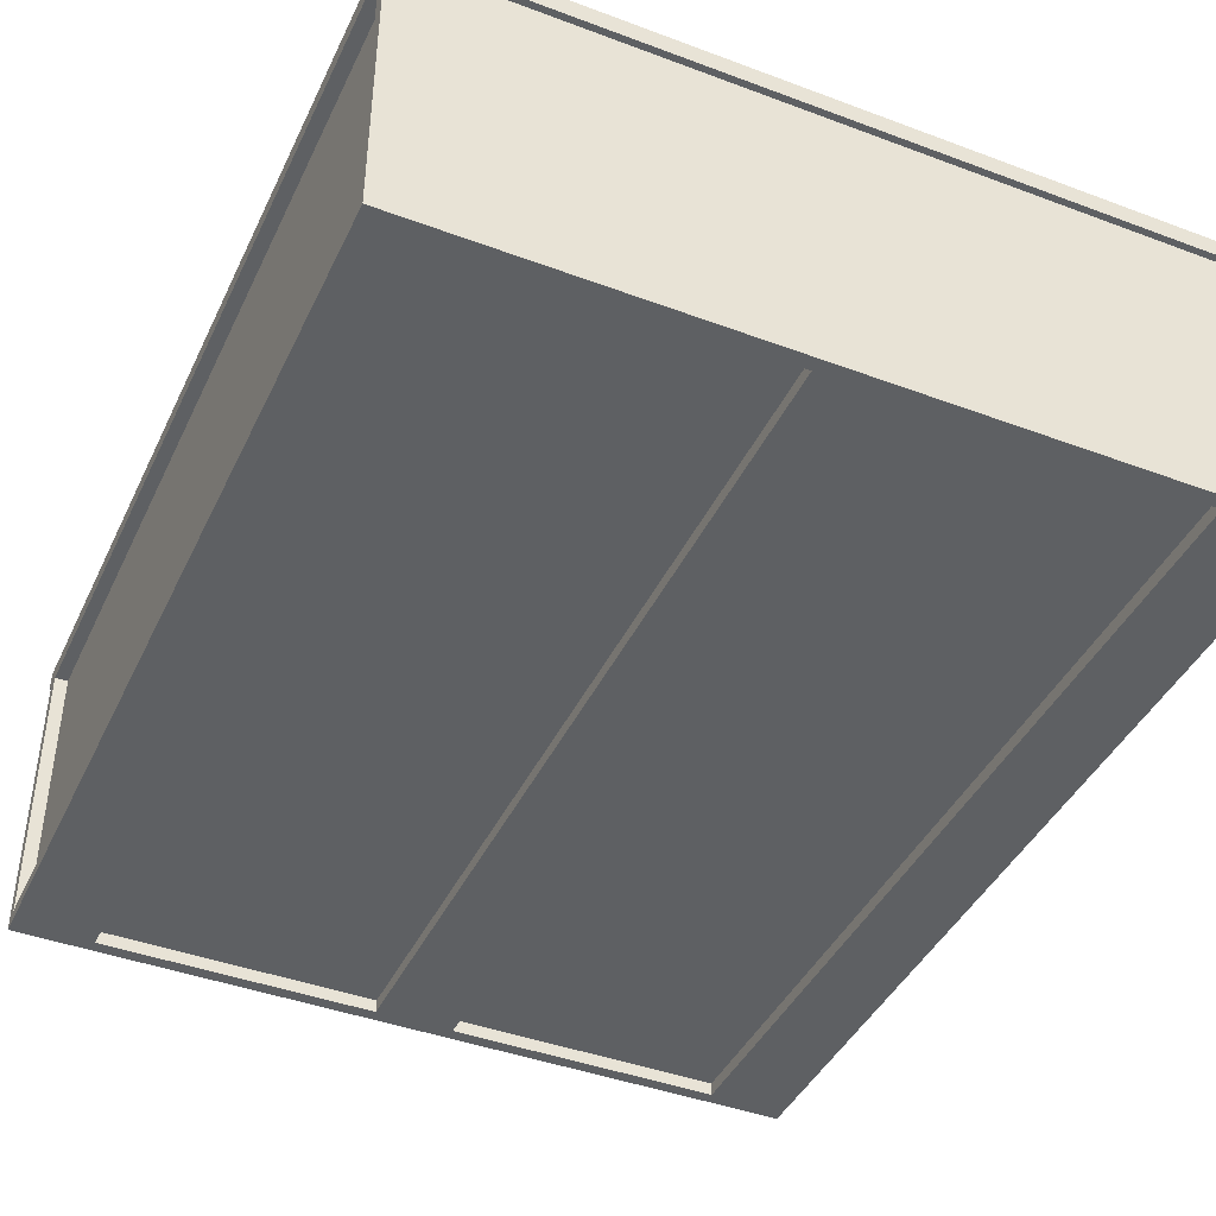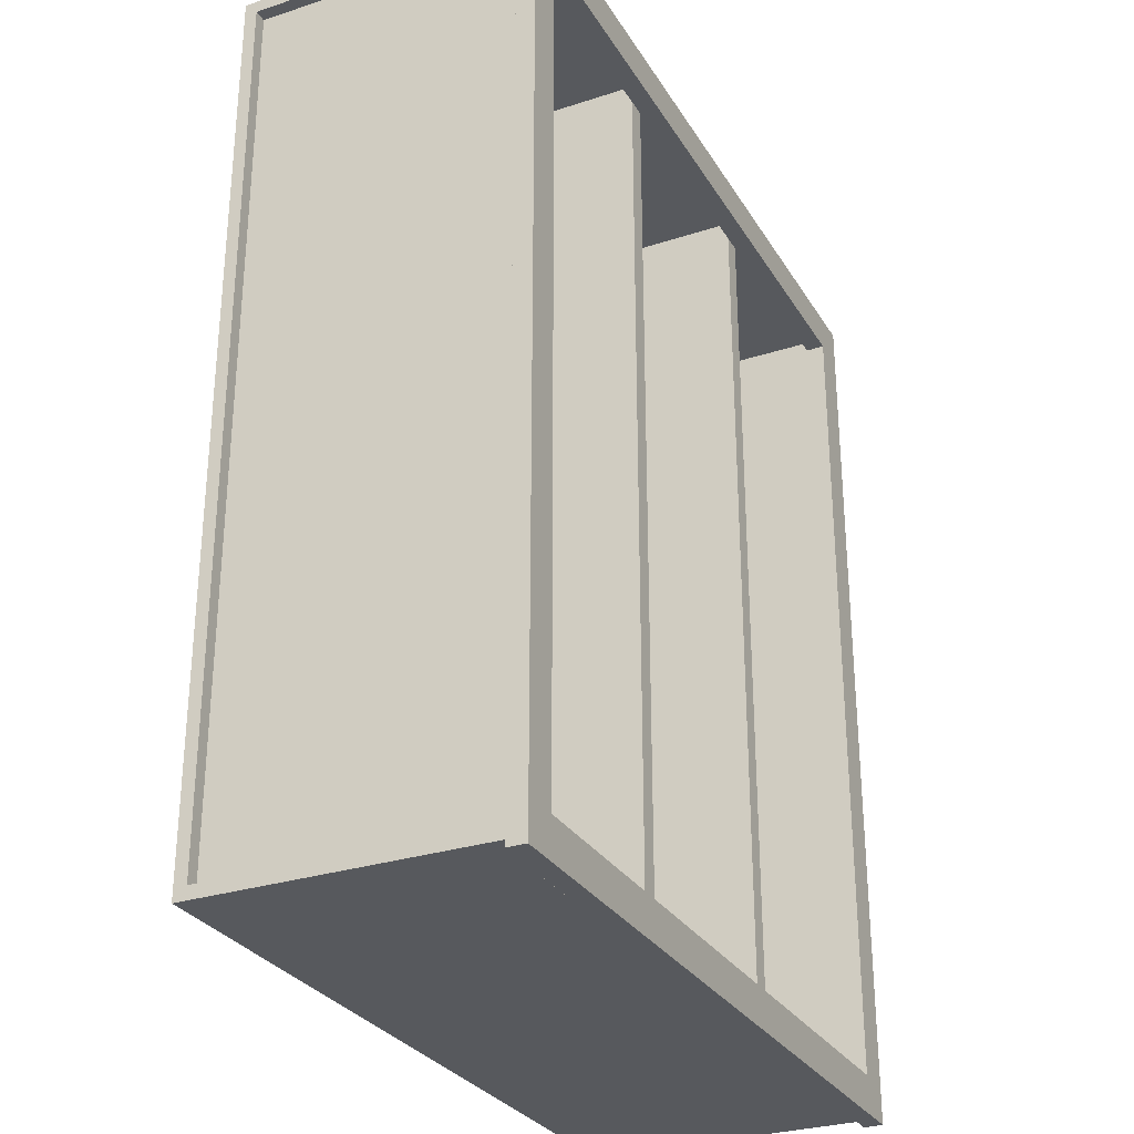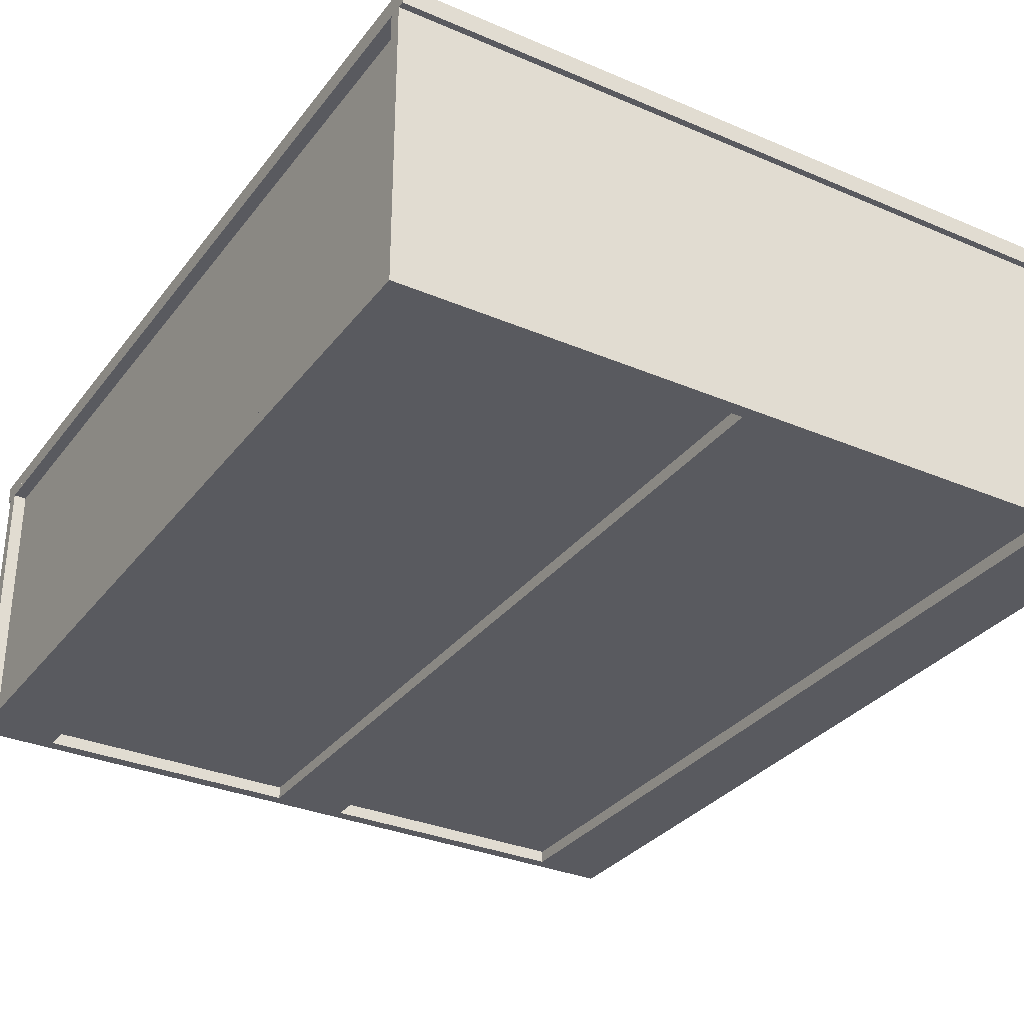
<metadata>
{"format":"obj","ext":"obj","renderer":"f3d","projection":"perspective","resolution":1024,"background":"white","views":[{"elev":-42.4,"azim":-24.1,"up":"+Z"},{"elev":-29.3,"azim":-64.3,"up":"+Y"},{"elev":-31.9,"azim":149.0,"up":"+Z"}]}
</metadata>
<code>
v -0.6083 -0.7709 -0.25
v -0.6083 0.715 0.213
v -0.6083 0.715 -0.25
v -0.6083 -0.7709 0.213
v -0.6083 -0.7709 -0.25
v -0.6083 0.715 0.213
v -0.6083 0.715 -0.25
v -0.6083 -0.7709 0.213
v -0.5868 -0.7709 0.213
v -0.5868 0.715 -0.25
v -0.5868 0.715 0.213
v -0.5868 -0.7709 -0.25
v -0.5868 -0.7709 0.213
v -0.5868 0.715 -0.25
v -0.5868 0.715 0.213
v -0.5868 -0.7709 -0.25
v 0.6192 -0.7709 -0.25
v 0.6192 0.715 0.213
v 0.6192 0.715 -0.25
v 0.6192 -0.7709 0.213
v 0.6192 -0.7709 -0.25
v 0.6192 0.715 0.213
v 0.6192 0.715 -0.25
v 0.6192 -0.7709 0.213
v 0.6407 -0.7709 0.213
v 0.6407 0.715 -0.25
v 0.6407 0.715 0.213
v 0.6407 -0.7709 -0.25
v 0.6407 -0.7709 0.213
v 0.6407 0.715 -0.25
v 0.6407 0.715 0.213
v 0.6407 -0.7709 -0.25
v 0.2387 -0.7709 0.213
v 0.2387 -0.7709 0.213
v 0.2387 0.715 -0.2338
v 0.2387 0.715 -0.2338
v 0.2387 0.715 0.213
v 0.2387 0.715 0.213
v 0.2387 -0.7709 -0.2338
v 0.2387 -0.7709 -0.2338
v 0.2064 0.715 0.213
v 0.2064 0.715 0.213
v 0.2064 -0.7709 -0.2338
v 0.2064 -0.7709 -0.2338
v 0.2064 -0.7709 0.213
v 0.2064 -0.7709 0.213
v 0.2064 0.715 -0.2338
v 0.2064 0.715 -0.2338
v 0.2387 -0.7709 0.213
v 0.2387 -0.7709 0.213
v 0.2387 0.715 -0.2338
v 0.2387 0.715 -0.2338
v 0.2387 0.715 0.213
v 0.2387 0.715 0.213
v 0.2387 -0.7709 -0.2338
v 0.2387 -0.7709 -0.2338
v 0.2064 0.715 0.213
v 0.2064 0.715 0.213
v 0.2064 -0.7709 -0.2338
v 0.2064 -0.7709 -0.2338
v 0.2064 -0.7709 0.213
v 0.2064 -0.7709 0.213
v 0.2064 0.715 -0.2338
v 0.2064 0.715 -0.2338
v -0.1741 -0.7709 0.213
v -0.1741 -0.7709 0.213
v -0.1741 0.715 -0.2338
v -0.1741 0.715 -0.2338
v -0.1741 0.715 0.213
v -0.1741 0.715 0.213
v -0.1741 -0.7709 -0.2338
v -0.1741 -0.7709 -0.2338
v -0.2064 0.715 0.213
v -0.2064 0.715 0.213
v -0.2064 -0.7709 -0.2338
v -0.2064 -0.7709 -0.2338
v -0.2064 -0.7709 0.213
v -0.2064 -0.7709 0.213
v -0.2064 0.715 -0.2338
v -0.2064 0.715 -0.2338
v -0.1741 -0.7709 0.213
v -0.1741 -0.7709 0.213
v -0.1741 0.715 -0.2338
v -0.1741 0.715 -0.2338
v -0.1741 0.715 0.213
v -0.1741 0.715 0.213
v -0.1741 -0.7709 -0.2338
v -0.1741 -0.7709 -0.2338
v -0.2064 0.715 0.213
v -0.2064 0.715 0.213
v -0.2064 -0.7709 -0.2338
v -0.2064 -0.7709 -0.2338
v -0.2064 -0.7709 0.213
v -0.2064 -0.7709 0.213
v -0.2064 0.715 -0.2338
v -0.2064 0.715 -0.2338
v 0.6192 -0.7709 -0.2338
v -0.5868 0.715 -0.2338
v -0.5868 -0.7709 -0.2338
v 0.6192 0.715 -0.2338
v 0.6192 -0.7709 -0.2338
v -0.5868 0.715 -0.2338
v -0.5868 -0.7709 -0.2338
v 0.6192 0.715 -0.2338
v 0.6192 0.715 -0.25
v -0.5868 -0.7709 -0.25
v -0.5868 0.715 -0.25
v 0.6192 -0.7709 -0.25
v 0.6192 0.715 -0.25
v -0.5868 -0.7709 -0.25
v -0.5868 0.715 -0.25
v 0.6192 -0.7709 -0.25
v -0.6299 -0.7925 0.213
v 0.6622 -0.7925 -0.2715
v -0.6299 -0.7925 -0.2715
v 0.6622 -0.7925 0.213
v -0.6299 -0.7709 0.213
v -0.6299 -0.7709 0.213
v 0.6622 -0.7709 0.213
v 0.6622 -0.7709 0.213
v -0.6299 -0.7709 -0.2715
v -0.6299 -0.7709 -0.2715
v -0.6299 -0.7709 -0.2715
v 0.6622 -0.7709 -0.2715
v 0.6622 -0.7709 -0.2715
v 0.6622 -0.7709 -0.2715
v -0.6299 -0.7925 0.213
v -0.6299 -0.7925 0.213
v 0.6622 -0.7925 -0.2715
v 0.6622 -0.7925 -0.2715
v 0.6622 -0.7925 -0.2715
v -0.6299 -0.7925 -0.2715
v -0.6299 -0.7925 -0.2715
v -0.6299 -0.7925 -0.2715
v 0.6622 -0.7925 0.213
v 0.6622 -0.7925 0.213
v -0.6299 -0.7709 0.213
v -0.6299 -0.7709 0.213
v 0.6622 -0.7709 0.213
v 0.6622 -0.7709 0.213
v -0.6299 -0.7709 -0.2715
v -0.6299 -0.7709 -0.2715
v -0.6299 -0.7709 -0.2715
v 0.6622 -0.7709 -0.2715
v 0.6622 -0.7709 -0.2715
v 0.6622 -0.7709 -0.2715
v -0.6299 -0.7925 0.213
v 0.6622 -0.7925 -0.2715
v 0.6622 -0.7925 -0.2715
v -0.6299 -0.7925 -0.2715
v -0.6299 -0.7925 -0.2715
v 0.6622 -0.7925 0.213
v -0.6299 0.7365 0.213
v 0.6622 0.7365 -0.2715
v -0.6299 0.7365 -0.2715
v 0.6622 0.7365 0.213
v -0.6299 0.715 -0.2715
v -0.6299 0.715 -0.2715
v -0.6299 0.715 -0.2715
v 0.6622 0.715 0.213
v 0.6622 0.715 0.213
v -0.6299 0.715 0.213
v -0.6299 0.715 0.213
v 0.6622 0.715 -0.2715
v 0.6622 0.715 -0.2715
v 0.6622 0.715 -0.2715
v -0.6299 0.7365 0.213
v -0.6299 0.7365 0.213
v 0.6622 0.7365 -0.2715
v 0.6622 0.7365 -0.2715
v 0.6622 0.7365 -0.2715
v -0.6299 0.7365 -0.2715
v -0.6299 0.7365 -0.2715
v -0.6299 0.7365 -0.2715
v 0.6622 0.7365 0.213
v 0.6622 0.7365 0.213
v -0.6299 0.715 -0.2715
v -0.6299 0.715 -0.2715
v -0.6299 0.715 -0.2715
v 0.6622 0.715 0.213
v 0.6622 0.715 0.213
v -0.6299 0.715 0.213
v -0.6299 0.715 0.213
v 0.6622 0.715 -0.2715
v 0.6622 0.715 -0.2715
v 0.6622 0.715 -0.2715
v -0.6299 0.7365 0.213
v 0.6622 0.7365 -0.2715
v 0.6622 0.7365 -0.2715
v -0.6299 0.7365 -0.2715
v -0.6299 0.7365 -0.2715
v 0.6622 0.7365 0.213
v -0.5653 0.6827 0.213
v -0.5653 -0.7386 0.213
v -0.6299 -0.7386 0.213
v -0.6299 0.6827 0.213
v -0.5653 -0.7386 0.2453
v -0.5653 -0.7386 0.2453
v -0.5653 0.6827 0.213
v -0.5653 0.6827 0.213
v -0.5653 0.6827 0.2453
v -0.5653 0.6827 0.2453
v -0.5653 -0.7386 0.213
v -0.5653 -0.7386 0.213
v -0.6299 0.6827 0.2453
v -0.6299 0.6827 0.2453
v -0.6299 -0.7386 0.213
v -0.6299 -0.7386 0.213
v -0.6299 -0.7386 0.2453
v -0.6299 -0.7386 0.2453
v -0.6299 0.6827 0.213
v -0.6299 0.6827 0.213
v -0.5653 -0.7386 0.2453
v -0.5653 -0.7386 0.2453
v -0.5653 0.6827 0.213
v -0.5653 0.6827 0.2453
v -0.5653 0.6827 0.2453
v -0.5653 -0.7386 0.213
v -0.6299 0.6827 0.2453
v -0.6299 0.6827 0.2453
v -0.6299 -0.7386 0.213
v -0.6299 -0.7386 0.2453
v -0.6299 -0.7386 0.2453
v -0.6299 0.6827 0.213
v -0.5007 -0.7709 -0.25
v -0.5007 -0.7709 -0.25
v -0.5007 0.715 -0.2715
v -0.5007 0.715 -0.2715
v -0.5007 0.715 -0.25
v -0.5007 0.715 -0.25
v -0.5007 -0.7709 -0.2715
v -0.5007 -0.7709 -0.2715
v -0.6299 0.715 -0.25
v -0.6299 0.715 -0.25
v -0.6299 -0.7709 -0.2715
v -0.6299 -0.7709 -0.2715
v -0.6299 -0.7709 -0.25
v -0.6299 -0.7709 -0.25
v -0.6299 0.715 -0.2715
v -0.6299 0.715 -0.2715
v -0.5007 -0.7709 -0.25
v -0.5007 -0.7709 -0.25
v -0.5007 0.715 -0.2715
v -0.5007 0.715 -0.2715
v -0.5007 0.715 -0.25
v -0.5007 0.715 -0.25
v -0.5007 -0.7709 -0.2715
v -0.5007 -0.7709 -0.2715
v -0.6299 0.715 -0.25
v -0.6299 0.715 -0.25
v -0.6299 -0.7709 -0.2715
v -0.6299 -0.7709 -0.2715
v -0.6299 -0.7709 -0.25
v -0.6299 -0.7709 -0.25
v -0.6299 0.715 -0.2715
v -0.6299 0.715 -0.2715
v 0.6622 0.6827 0.213
v 0.6622 -0.7386 0.213
v 0.5976 -0.7386 0.213
v 0.5976 0.6827 0.213
v 0.6622 -0.7386 0.2453
v 0.6622 -0.7386 0.2453
v 0.6622 0.6827 0.213
v 0.6622 0.6827 0.213
v 0.6622 0.6827 0.2453
v 0.6622 0.6827 0.2453
v 0.6622 -0.7386 0.213
v 0.6622 -0.7386 0.213
v 0.5976 0.6827 0.2453
v 0.5976 0.6827 0.2453
v 0.5976 -0.7386 0.213
v 0.5976 -0.7386 0.213
v 0.5976 -0.7386 0.2453
v 0.5976 -0.7386 0.2453
v 0.5976 0.6827 0.213
v 0.5976 0.6827 0.213
v 0.6622 -0.7386 0.2453
v 0.6622 -0.7386 0.2453
v 0.6622 0.6827 0.213
v 0.6622 0.6827 0.2453
v 0.6622 0.6827 0.2453
v 0.6622 -0.7386 0.213
v 0.5976 0.6827 0.2453
v 0.5976 0.6827 0.2453
v 0.5976 -0.7386 0.213
v 0.5976 -0.7386 0.2453
v 0.5976 -0.7386 0.2453
v 0.5976 0.6827 0.213
v 0.6622 -0.7709 -0.25
v 0.6622 -0.7709 -0.25
v 0.6622 0.715 -0.2715
v 0.6622 0.715 -0.2715
v 0.6622 0.715 -0.25
v 0.6622 0.715 -0.25
v 0.6622 -0.7709 -0.2715
v 0.6622 -0.7709 -0.2715
v 0.533 0.715 -0.25
v 0.533 0.715 -0.25
v 0.533 -0.7709 -0.2715
v 0.533 -0.7709 -0.2715
v 0.533 -0.7709 -0.25
v 0.533 -0.7709 -0.25
v 0.533 0.715 -0.2715
v 0.533 0.715 -0.2715
v 0.6622 -0.7709 -0.25
v 0.6622 -0.7709 -0.25
v 0.6622 0.715 -0.2715
v 0.6622 0.715 -0.2715
v 0.6622 0.715 -0.25
v 0.6622 0.715 -0.25
v 0.6622 -0.7709 -0.2715
v 0.6622 -0.7709 -0.2715
v 0.533 0.715 -0.25
v 0.533 0.715 -0.25
v 0.533 -0.7709 -0.2715
v 0.533 -0.7709 -0.2715
v 0.533 -0.7709 -0.25
v 0.533 -0.7709 -0.25
v 0.533 0.715 -0.2715
v 0.533 0.715 -0.2715
v 0.08078 -0.7709 -0.25
v 0.08078 -0.7709 -0.25
v 0.08078 0.715 -0.2715
v 0.08078 0.715 -0.2715
v 0.08078 0.715 -0.25
v 0.08078 0.715 -0.25
v 0.08078 -0.7709 -0.2715
v 0.08078 -0.7709 -0.2715
v -0.04843 0.715 -0.25
v -0.04843 0.715 -0.25
v -0.04843 -0.7709 -0.2715
v -0.04843 -0.7709 -0.2715
v -0.04843 -0.7709 -0.25
v -0.04843 -0.7709 -0.25
v -0.04843 0.715 -0.2715
v -0.04843 0.715 -0.2715
v 0.08078 -0.7709 -0.25
v 0.08078 -0.7709 -0.25
v 0.08078 0.715 -0.2715
v 0.08078 0.715 -0.2715
v 0.08078 0.715 -0.25
v 0.08078 0.715 -0.25
v 0.08078 -0.7709 -0.2715
v 0.08078 -0.7709 -0.2715
v -0.04843 0.715 -0.25
v -0.04843 0.715 -0.25
v -0.04843 -0.7709 -0.2715
v -0.04843 -0.7709 -0.2715
v -0.04843 -0.7709 -0.25
v -0.04843 -0.7709 -0.25
v -0.04843 0.715 -0.2715
v -0.04843 0.715 -0.2715
v -0.6299 -0.8032 0.213
v -0.6299 -0.7386 0.213
v 0.6622 -0.8032 0.213
v -0.6299 -0.8032 0.2453
v -0.6299 -0.8032 0.2453
v 0.6622 -0.7386 0.213
v -0.6299 -0.7386 0.2453
v -0.6299 -0.7386 0.2453
v 0.6622 -0.7386 0.2453
v 0.6622 -0.7386 0.2453
v 0.6622 -0.8032 0.2453
v 0.6622 -0.8032 0.2453
v -0.6299 -0.8032 0.213
v -0.6299 -0.8032 0.213
v -0.6299 -0.8032 0.213
v -0.6299 -0.7386 0.213
v -0.6299 -0.7386 0.213
v -0.6299 -0.7386 0.213
v 0.6622 -0.8032 0.213
v 0.6622 -0.8032 0.213
v 0.6622 -0.8032 0.213
v -0.6299 -0.8032 0.2453
v -0.6299 -0.8032 0.2453
v -0.6299 -0.8032 0.2453
v 0.6622 -0.7386 0.213
v 0.6622 -0.7386 0.213
v 0.6622 -0.7386 0.213
v -0.6299 -0.7386 0.2453
v -0.6299 -0.7386 0.2453
v -0.6299 -0.7386 0.2453
v 0.6622 -0.7386 0.2453
v 0.6622 -0.7386 0.2453
v 0.6622 -0.7386 0.2453
v 0.6622 -0.8032 0.2453
v 0.6622 -0.8032 0.2453
v 0.6622 -0.8032 0.2453
v -0.6299 -0.8032 0.213
v -0.6299 -0.8032 0.213
v -0.6299 -0.7386 0.213
v -0.6299 -0.7386 0.213
v 0.6622 -0.8032 0.213
v 0.6622 -0.8032 0.213
v -0.6299 -0.8032 0.2453
v 0.6622 -0.7386 0.213
v 0.6622 -0.7386 0.213
v -0.6299 -0.7386 0.2453
v 0.6622 -0.7386 0.2453
v 0.6622 -0.8032 0.2453
v 0.6622 0.7473 0.213
v -0.6299 0.6827 0.213
v -0.6299 0.7473 0.213
v 0.6622 0.6827 0.213
v -0.6299 0.7473 0.2453
v -0.6299 0.7473 0.2453
v 0.6622 0.6827 0.2453
v 0.6622 0.6827 0.2453
v -0.6299 0.6827 0.2453
v -0.6299 0.6827 0.2453
v 0.6622 0.7473 0.2453
v 0.6622 0.7473 0.2453
v 0.6622 0.7473 0.213
v 0.6622 0.7473 0.213
v 0.6622 0.7473 0.213
v -0.6299 0.6827 0.213
v -0.6299 0.6827 0.213
v -0.6299 0.6827 0.213
v -0.6299 0.7473 0.213
v -0.6299 0.7473 0.213
v -0.6299 0.7473 0.213
v 0.6622 0.6827 0.213
v 0.6622 0.6827 0.213
v 0.6622 0.6827 0.213
v -0.6299 0.7473 0.2453
v -0.6299 0.7473 0.2453
v -0.6299 0.7473 0.2453
v 0.6622 0.6827 0.2453
v 0.6622 0.6827 0.2453
v 0.6622 0.6827 0.2453
v -0.6299 0.6827 0.2453
v -0.6299 0.6827 0.2453
v -0.6299 0.6827 0.2453
v 0.6622 0.7473 0.2453
v 0.6622 0.7473 0.2453
v 0.6622 0.7473 0.2453
v 0.6622 0.7473 0.213
v 0.6622 0.7473 0.213
v -0.6299 0.6827 0.213
v -0.6299 0.6827 0.213
v -0.6299 0.7473 0.213
v -0.6299 0.7473 0.213
v 0.6622 0.6827 0.213
v 0.6622 0.6827 0.213
v -0.6299 0.7473 0.2453
v 0.6622 0.6827 0.2453
v -0.6299 0.6827 0.2453
v 0.6622 0.7473 0.2453
v 0.1454 0.3274 -0.25
v 0.1454 0.3274 -0.25
v 0.1454 0.715 -0.25
v 0.1454 0.715 -0.25
v 0.2636 0.3274 -0.25
v 0.2636 0.3274 -0.25
v 0.2636 0.715 -0.25
v 0.2636 0.715 -0.25
f 3 2 1
f 4 1 2
f 5 6 7
f 6 5 8
f 11 10 9
f 12 9 10
f 13 14 15
f 14 13 16
f 19 18 17
f 20 17 18
f 21 22 23
f 22 21 24
f 27 26 25
f 28 25 26
f 29 30 31
f 30 29 32
f 38 36 34
f 40 34 36
f 37 33 42
f 39 35 44
f 46 42 33
f 48 44 35
f 45 43 41
f 47 41 43
f 49 51 53
f 51 49 55
f 57 50 54
f 59 52 56
f 50 57 61
f 52 59 63
f 58 60 62
f 60 58 64
f 70 68 66
f 72 66 68
f 69 65 74
f 71 67 76
f 78 74 65
f 80 76 67
f 77 75 73
f 79 73 75
f 81 83 85
f 83 81 87
f 89 82 86
f 91 84 88
f 82 89 93
f 84 91 95
f 90 92 94
f 92 90 96
f 99 98 97
f 100 97 98
f 101 102 103
f 102 101 104
f 107 106 105
f 108 105 106
f 109 110 111
f 110 109 112
f 115 114 113
f 116 113 114
f 123 120 118
f 120 123 125
f 128 121 117
f 122 129 124
f 130 119 126
f 121 128 132
f 129 122 134
f 119 130 135
f 127 131 133
f 131 127 136
f 137 139 141
f 144 141 139
f 138 142 147
f 145 148 143
f 146 140 149
f 150 147 142
f 151 143 148
f 152 149 140
f 153 154 155
f 154 153 156
f 163 161 159
f 165 159 161
f 162 158 168
f 164 169 157
f 166 160 170
f 172 168 158
f 174 157 169
f 175 170 160
f 173 171 167
f 176 167 171
f 177 180 182
f 180 177 184
f 187 178 183
f 179 188 185
f 189 181 186
f 178 187 190
f 188 179 191
f 181 189 192
f 195 193 194
f 193 195 196
f 201 200 197
f 204 197 200
f 202 198 206
f 203 199 208
f 210 206 198
f 212 208 199
f 209 207 205
f 211 205 207
f 213 215 216
f 215 213 218
f 219 214 217
f 214 219 222
f 220 221 223
f 221 220 224
f 230 228 226
f 232 226 228
f 229 225 234
f 231 227 236
f 238 234 225
f 240 236 227
f 237 235 233
f 239 233 235
f 241 243 245
f 243 241 247
f 249 242 246
f 251 244 248
f 242 249 253
f 244 251 255
f 250 252 254
f 252 250 256
f 259 257 258
f 257 259 260
f 265 264 261
f 268 261 264
f 266 262 270
f 267 263 272
f 274 270 262
f 276 272 263
f 273 271 269
f 275 269 271
f 277 279 280
f 279 277 282
f 283 278 281
f 278 283 286
f 284 285 287
f 285 284 288
f 294 292 290
f 296 290 292
f 293 289 298
f 295 291 300
f 302 298 289
f 304 300 291
f 301 299 297
f 303 297 299
f 305 307 309
f 307 305 311
f 313 306 310
f 315 308 312
f 306 313 317
f 308 315 319
f 314 316 318
f 316 314 320
f 326 324 322
f 328 322 324
f 325 321 330
f 327 323 332
f 334 330 321
f 336 332 323
f 333 331 329
f 335 329 331
f 337 339 341
f 339 337 343
f 345 338 342
f 347 340 344
f 338 345 349
f 340 347 351
f 346 348 350
f 348 346 352
f 353 355 357
f 358 354 362
f 364 357 355
f 360 362 354
f 359 356 361
f 363 361 356
f 373 370 367
f 369 376 366
f 370 373 379
f 375 372 365
f 376 369 380
f 371 383 378
f 385 368 377
f 372 375 388
f 368 385 382
f 384 374 381
f 383 371 386
f 374 384 387
f 389 391 393
f 390 395 392
f 396 393 391
f 398 392 395
f 397 399 394
f 400 394 399
f 406 401 403
f 408 402 404
f 401 406 412
f 402 408 410
f 407 405 409
f 405 407 411
f 419 417 414
f 424 414 417
f 420 425 416
f 421 415 426
f 422 428 413
f 423 418 429
f 431 416 425
f 434 426 415
f 436 413 428
f 433 429 418
f 432 427 430
f 435 430 427
f 437 439 441
f 439 437 443
f 440 445 442
f 438 446 444
f 445 440 447
f 446 438 448
f 449 451 453
f 454 452 450
f 450 454 452
f 451 453 449
f 455 453 451
f 452 454 456
f 456 452 454
f 453 451 455

</code>
